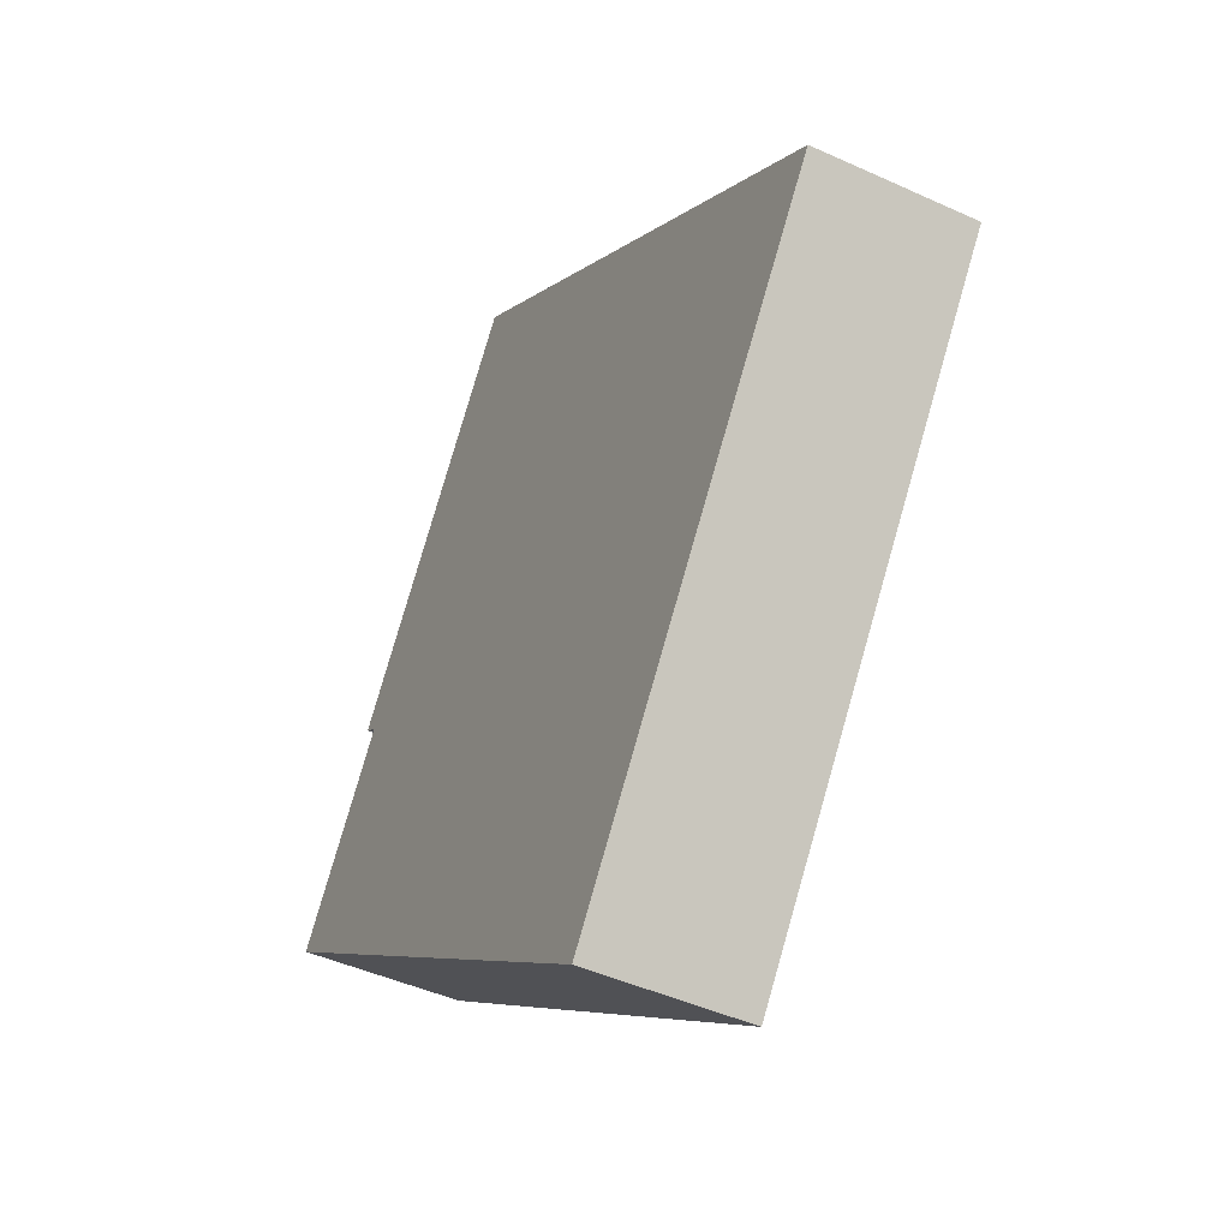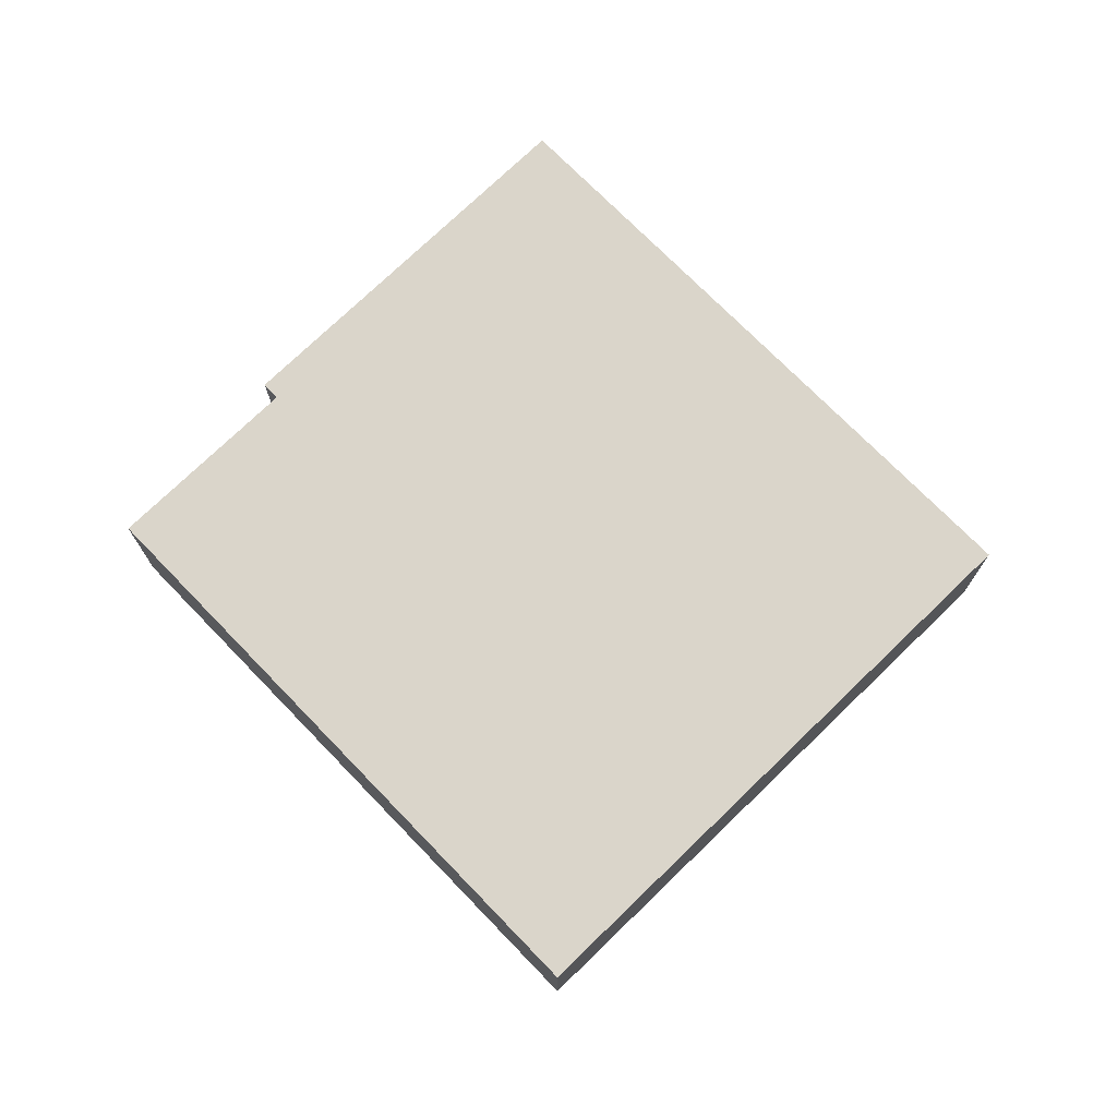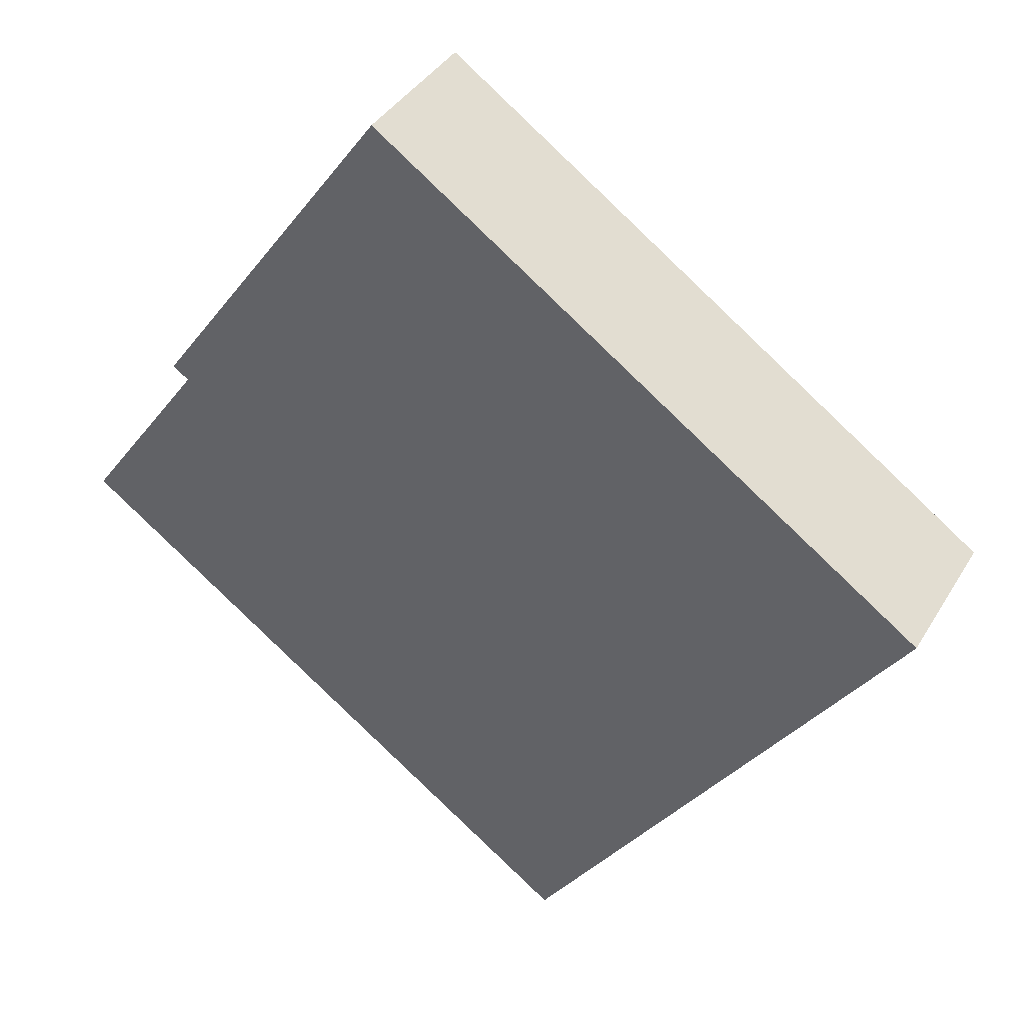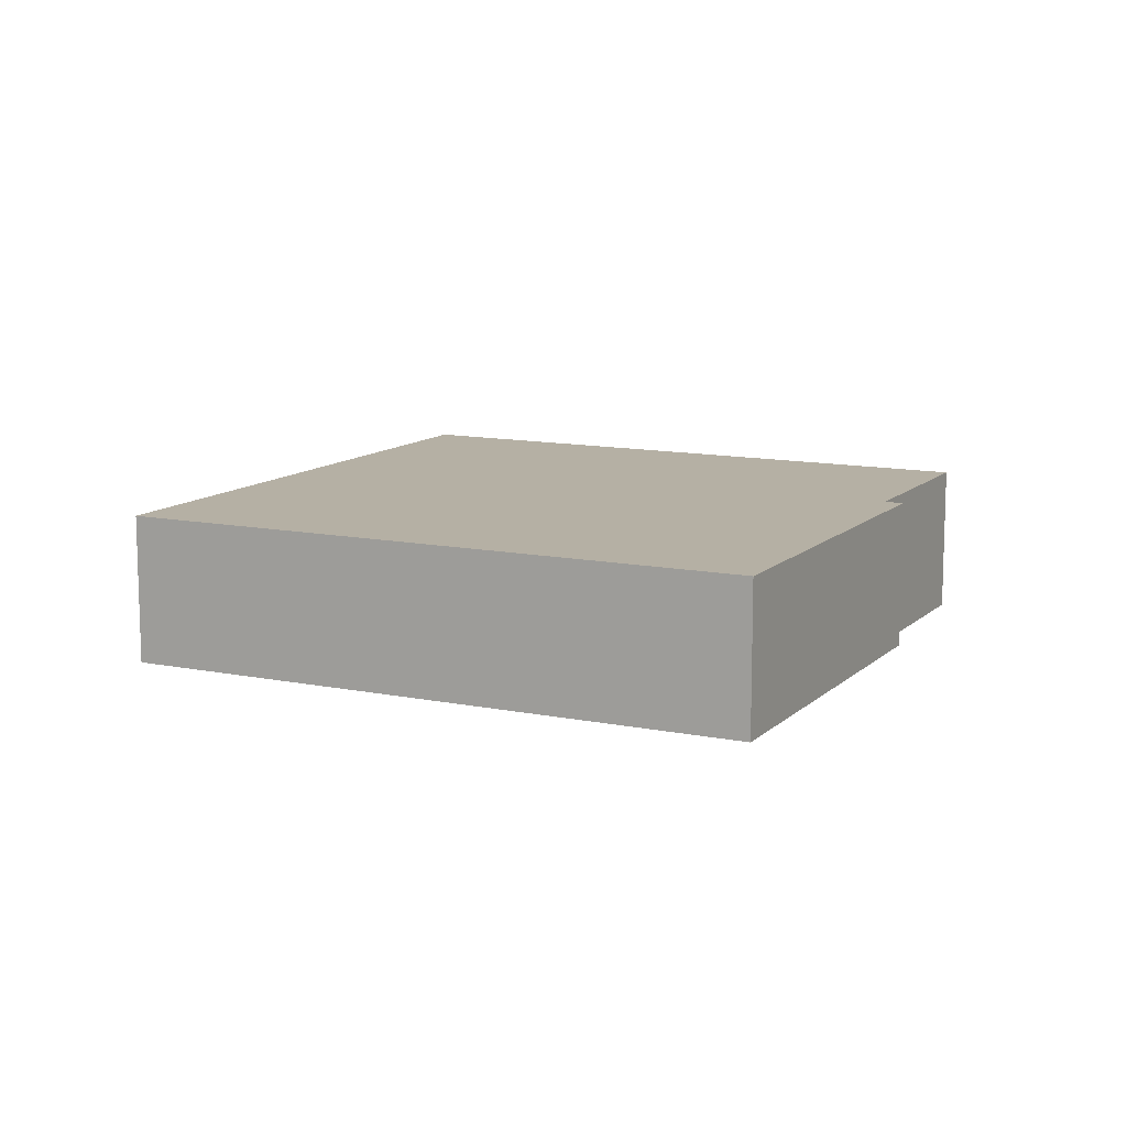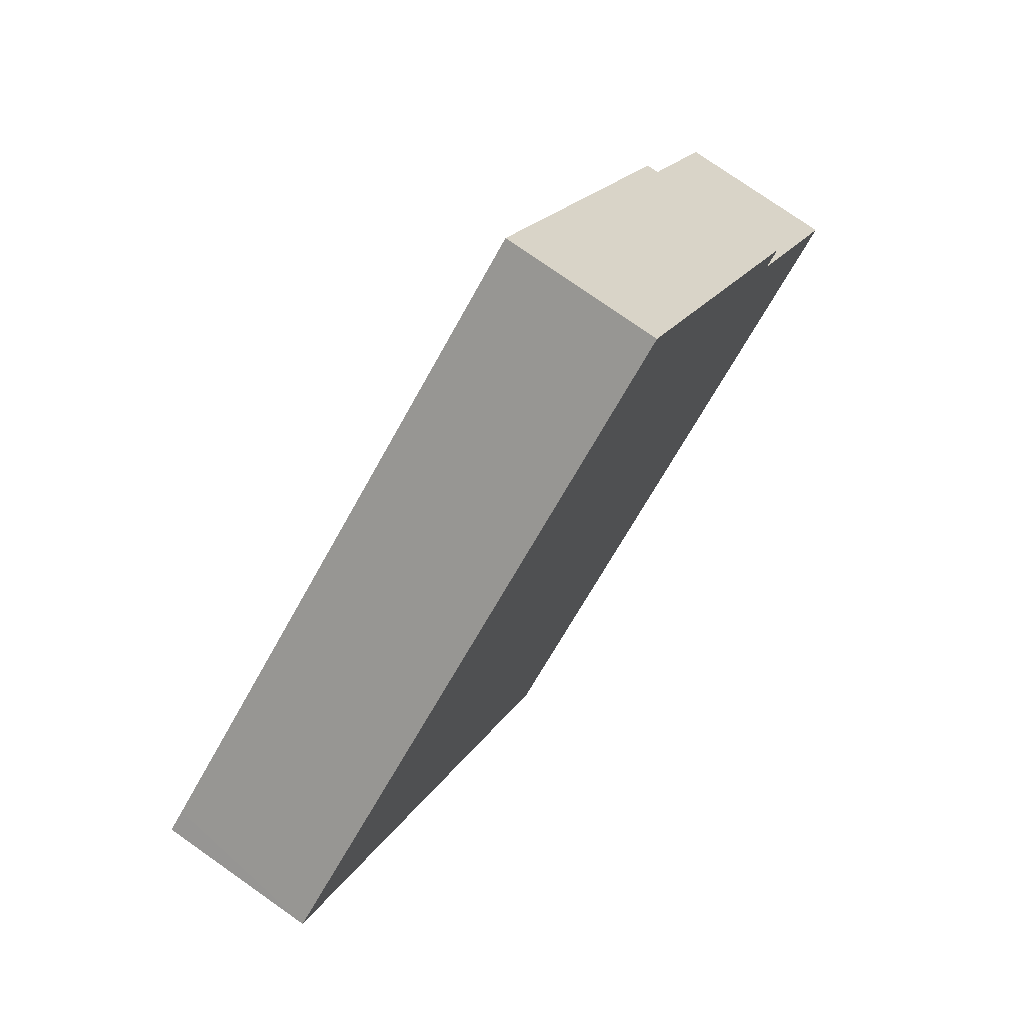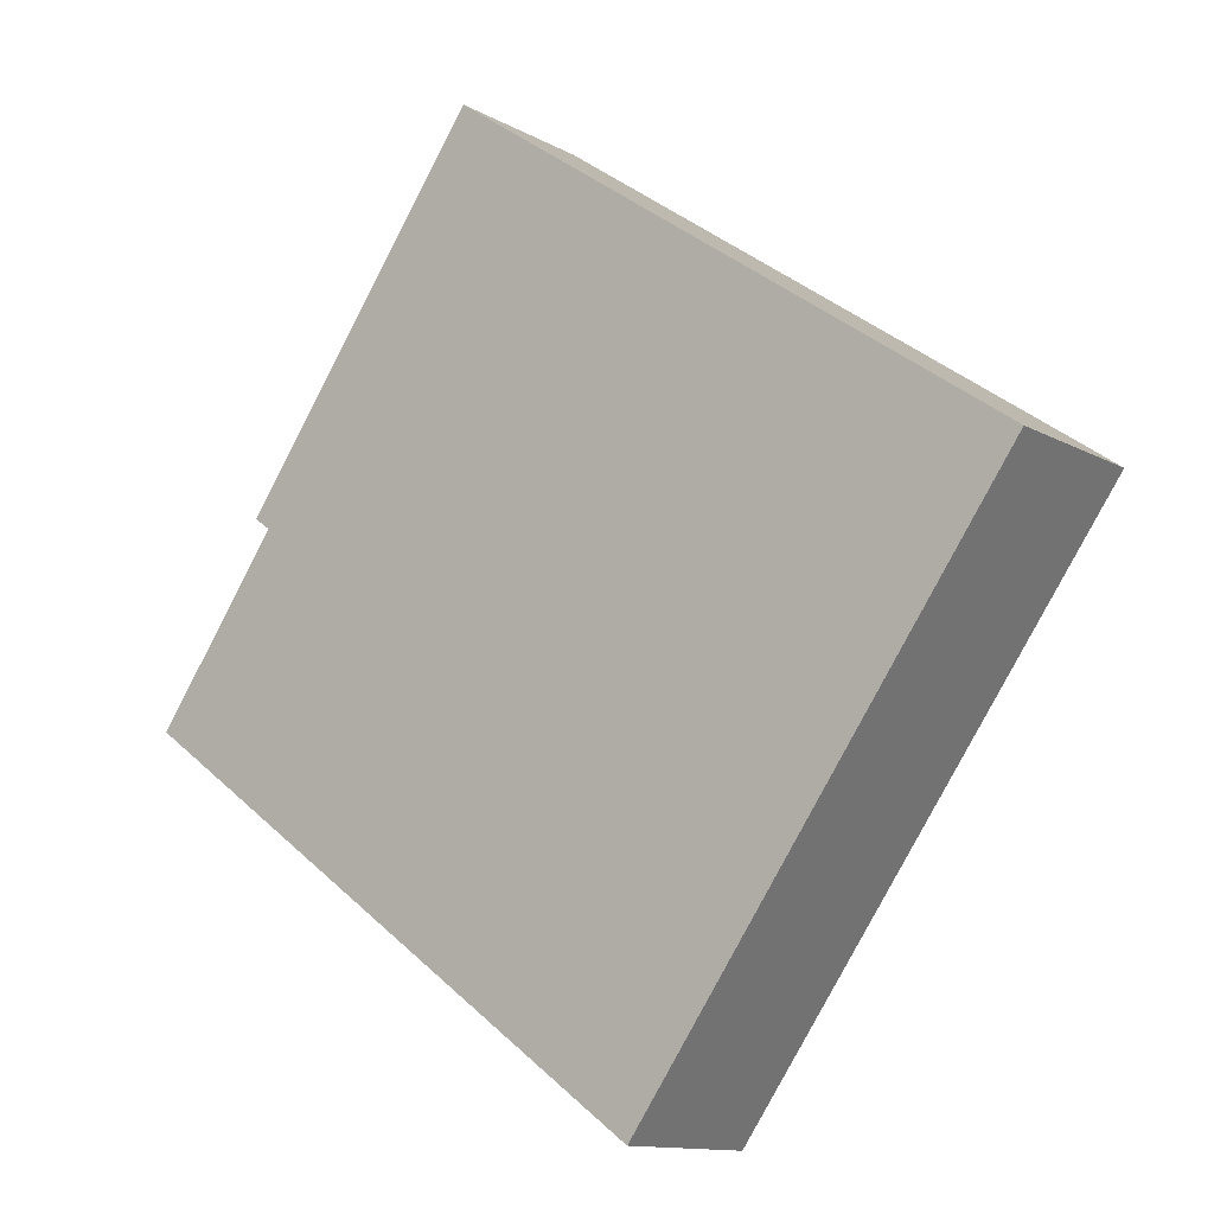
<metadata>
{"format":"obj","ext":"obj","renderer":"f3d","projection":"perspective","resolution":1024,"background":"white","views":[{"elev":-44.8,"azim":-118.0,"up":"+Z"},{"elev":74.2,"azim":-169.8,"up":"+Y"},{"elev":38.3,"azim":-152.3,"up":"+Z"},{"elev":11.6,"azim":-9.0,"up":"+Y"},{"elev":76.3,"azim":-54.9,"up":"+Z"},{"elev":-12.3,"azim":-141.9,"up":"+Z"}]}
</metadata>
<code>
v  0.315 2.567 0.223
v  1.699 2.567 -2.36
v  0 2.567 1.572e-16
v  6.194 2.567 -8.605
v  12.41 2.567 -4.129
v  6.259 2.567 4.419
v  9.2 2.567 6.495
v  12.99 2.567 0.662
v  13.26 2.567 0.854
v  15.07 2.567 -2.218
v  13.26 -5.229e-17 0.854
v  12.99 -4.054e-17 0.662
v  15.07 1.358e-16 -2.218
v  12.41 2.528e-16 -4.129
v  6.194 5.269e-16 -8.605
v  9.2 -3.977e-16 6.495
v  1.699 1.445e-16 -2.36
v  0 0 0
v  0.315 -1.365e-17 0.223
v  6.259 -2.706e-16 4.419
g defaultobject
f 1 2 3
f 2 1 4
f 4 1 5
f 5 1 6
f 5 6 7
f 5 7 8
f 8 7 9
f 10 5 8
f 11 8 9
f 8 11 12
f 13 5 10
f 5 13 14
f 5 14 4
f 4 14 15
f 12 10 8
f 10 12 13
f 16 9 7
f 9 16 11
f 15 2 4
f 2 15 17
f 2 17 3
f 3 17 18
f 18 1 3
f 1 18 6
f 6 18 19
f 6 19 20
f 6 20 7
f 7 20 16
f 13 12 14
f 17 19 18
f 19 17 20
f 20 17 15
f 20 15 14
f 20 14 16
f 16 14 12
f 16 12 11

</code>
